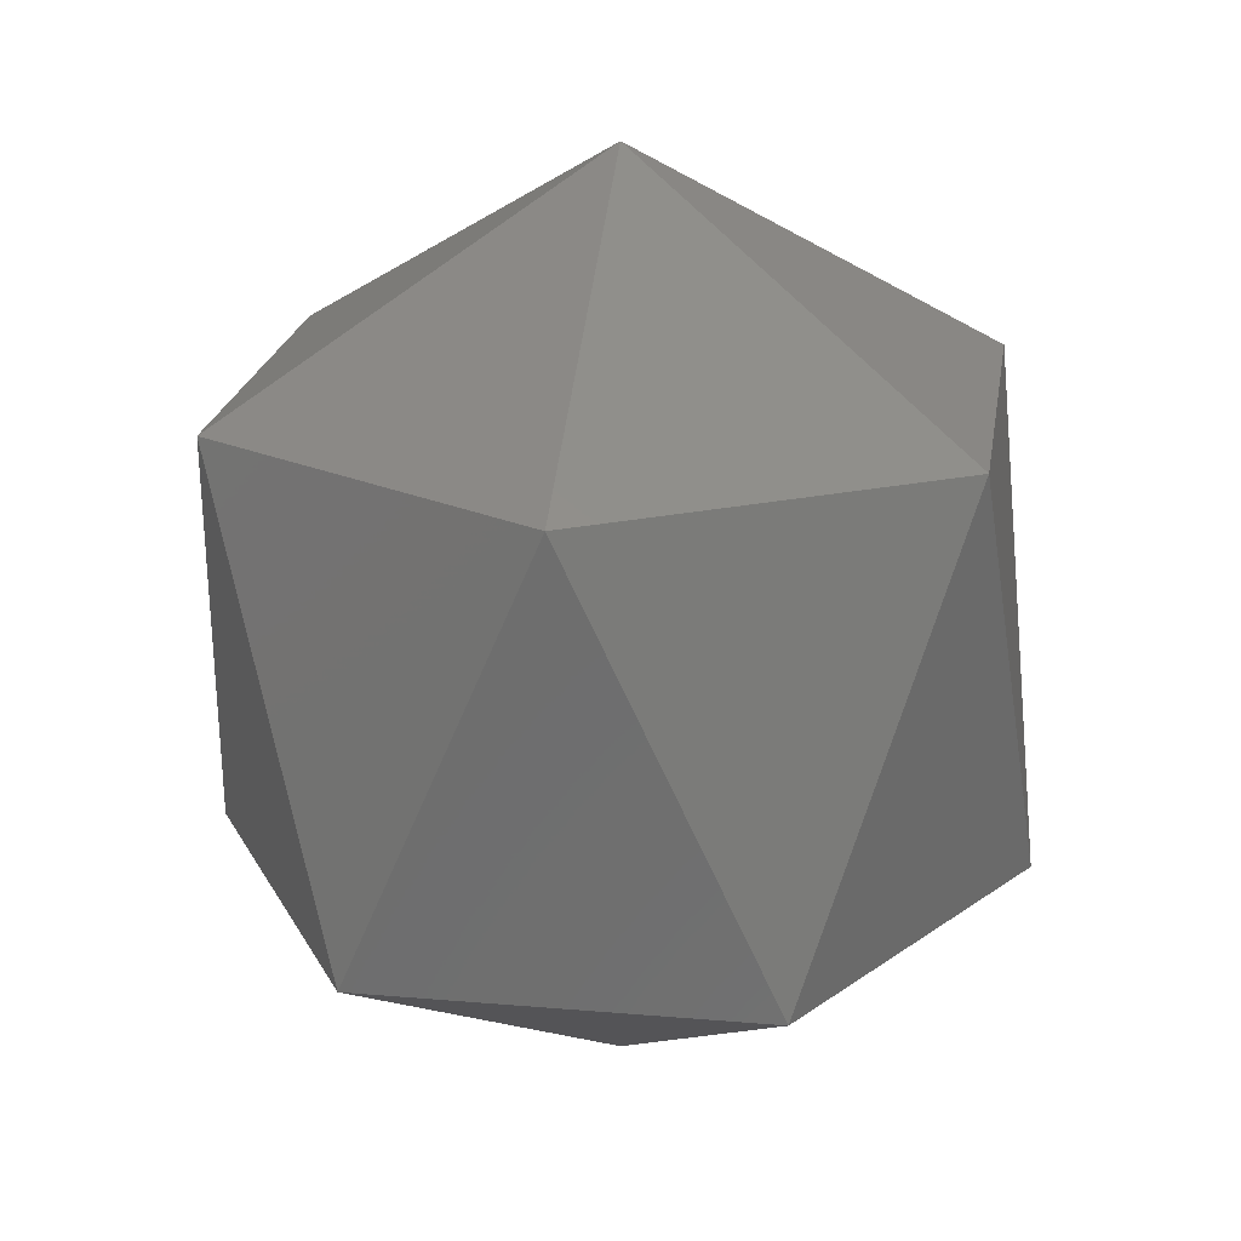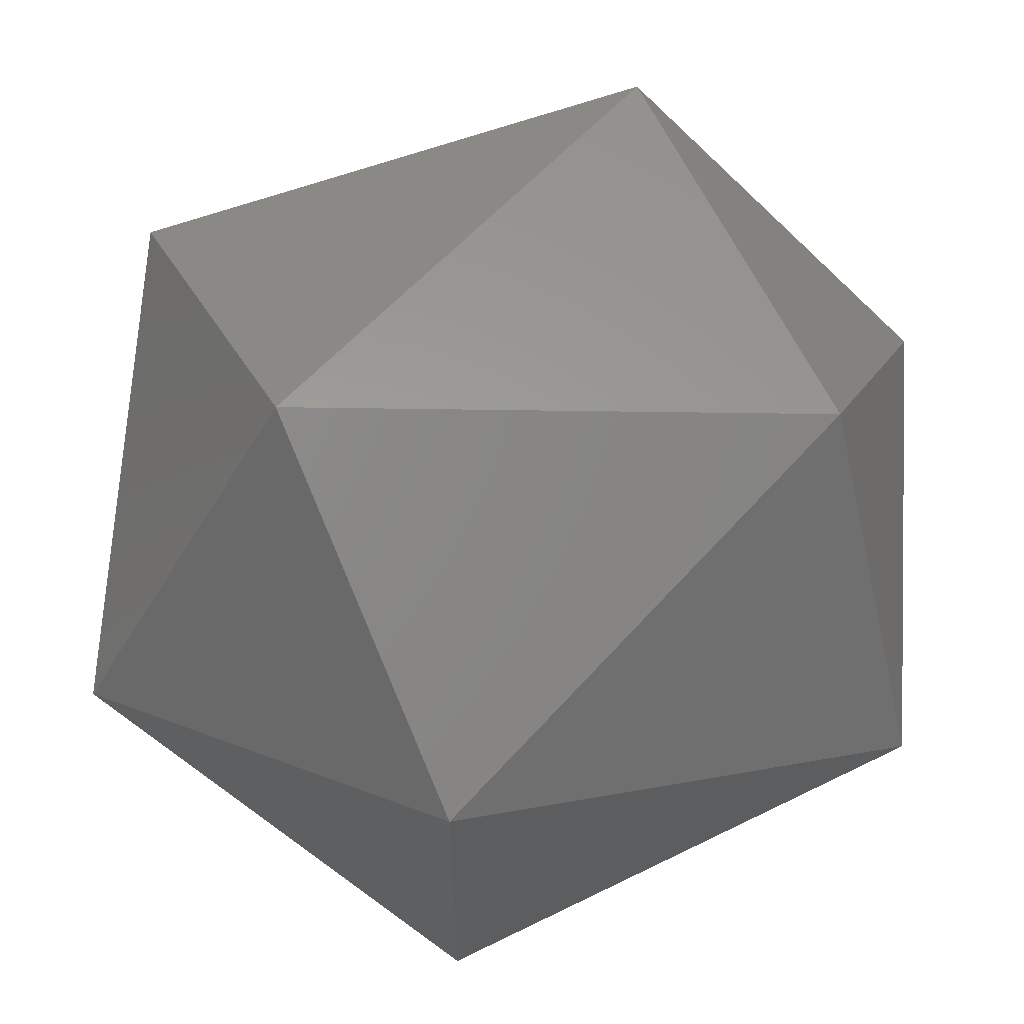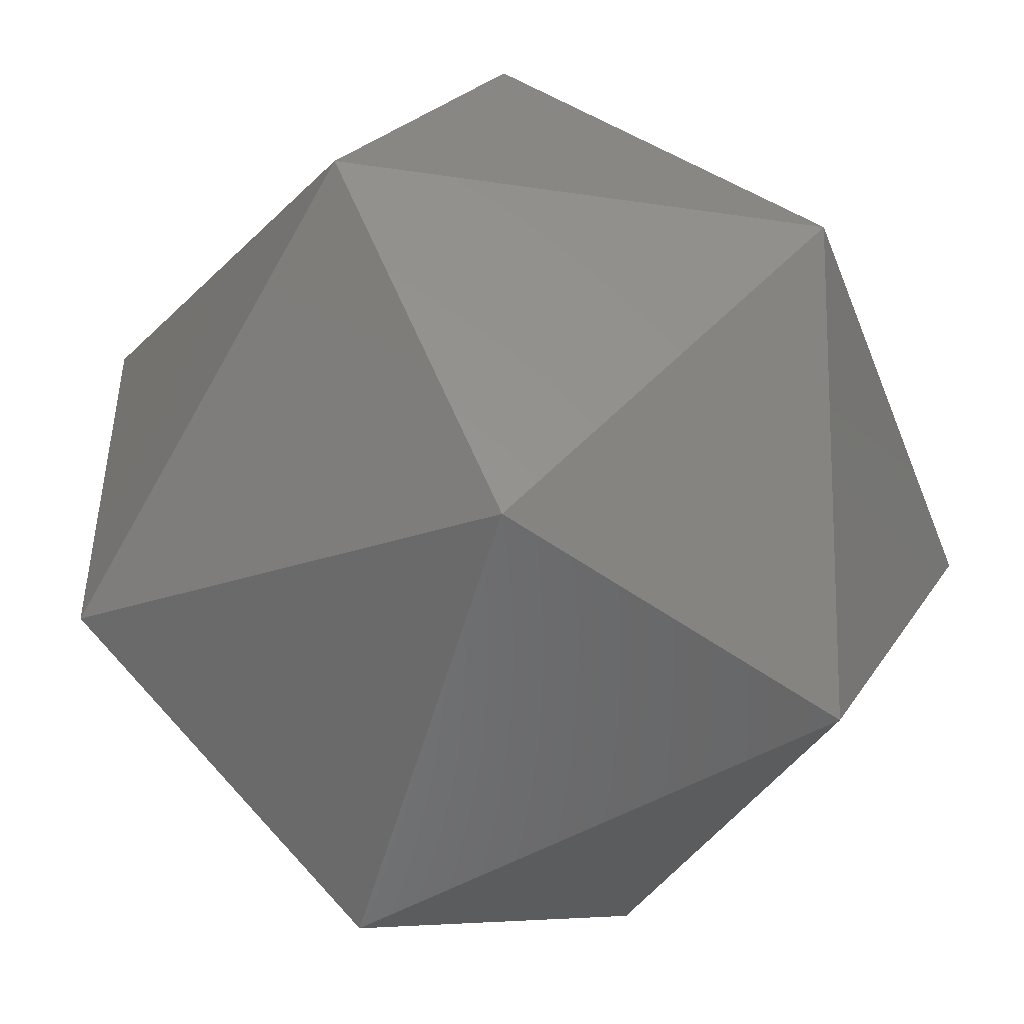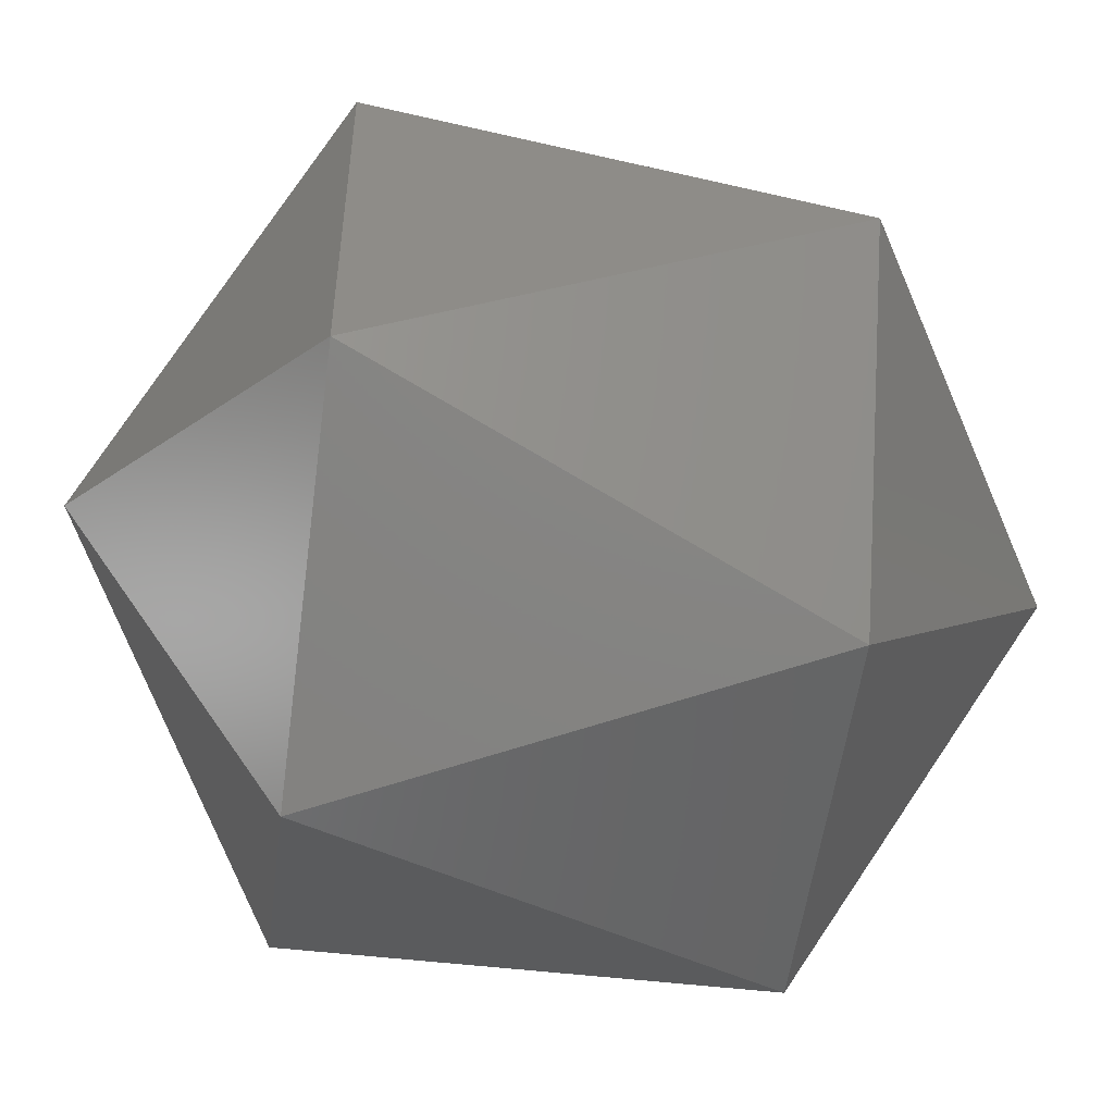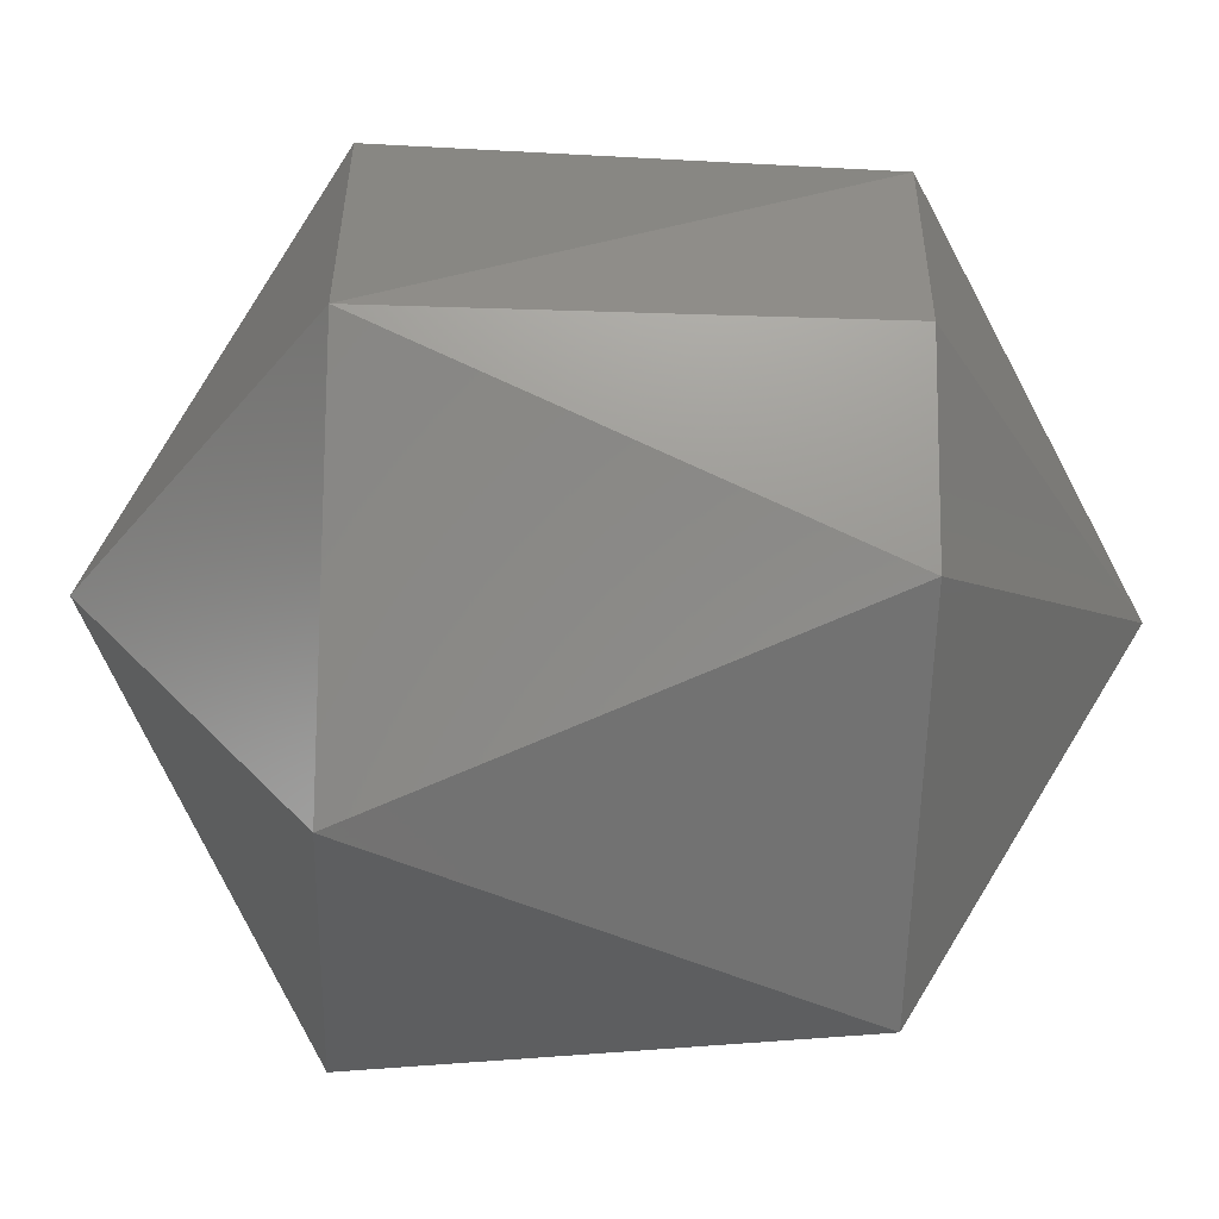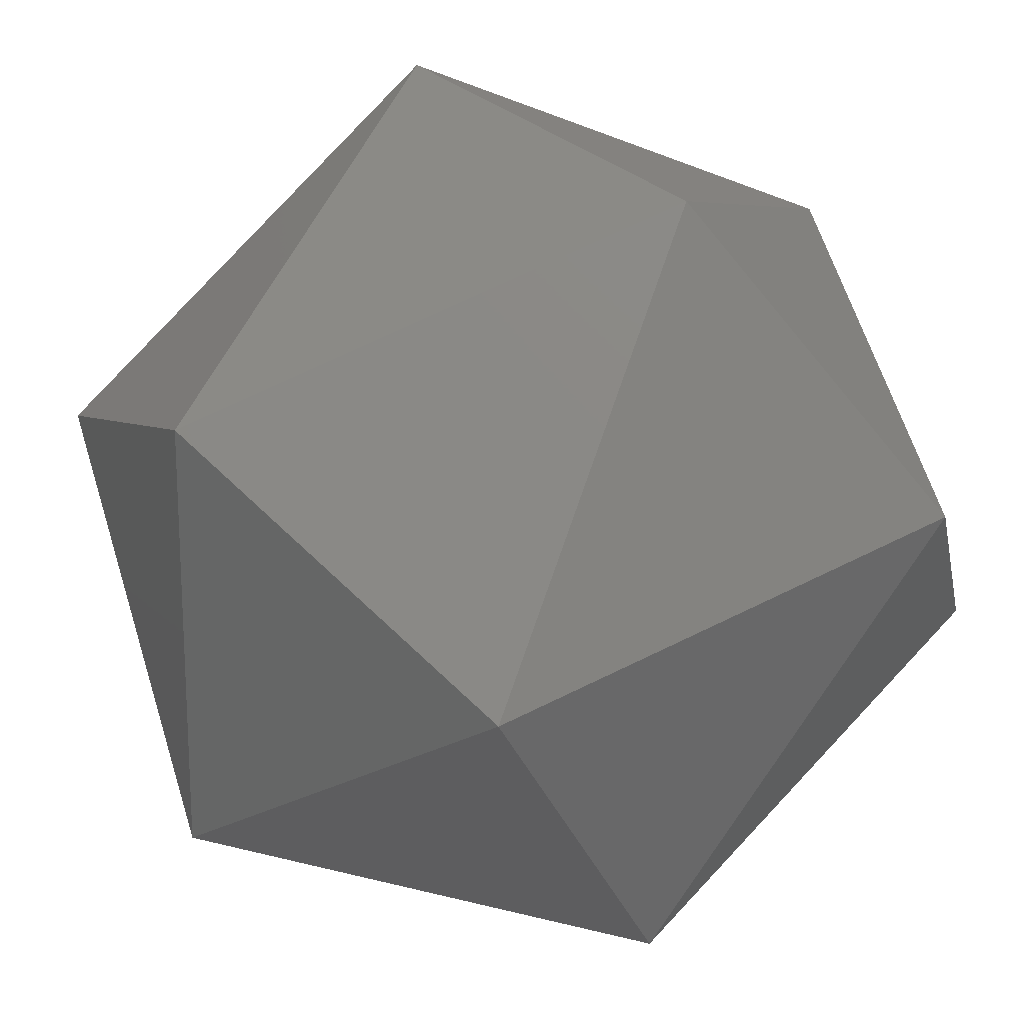
<metadata>
{"format":"stl","ext":"stl","renderer":"f3d","projection":"perspective","resolution":1024,"background":"white","views":[{"elev":21.3,"azim":68.7,"up":"+Z"},{"elev":62.9,"azim":64.0,"up":"+Y"},{"elev":-48.4,"azim":140.7,"up":"+Y"},{"elev":-53.3,"azim":82.6,"up":"+Y"},{"elev":-34.4,"azim":-92.6,"up":"+Y"},{"elev":72.5,"azim":-136.9,"up":"+Y"}]}
</metadata>
<code>
# stl→obj: 15 verts, 28 faces
v 0.1166 -0.2821 0.8408
v 0.1163 -0.2832 0.8384
v 0.1163 -0.2832 0.8408
v 0.1184 -0.2832 0.842
v 0.1184 -0.281 0.8408
v 0.1203 -0.2821 0.8408
v 0.1203 -0.2842 0.8408
v 0.1174 -0.2813 0.8384
v 0.1184 -0.2832 0.8371
v 0.1184 -0.2853 0.8408
v 0.1195 -0.2813 0.8384
v 0.1166 -0.2842 0.8408
v 0.1205 -0.2832 0.8384
v 0.1195 -0.285 0.8384
v 0.1174 -0.285 0.8384
f 1 2 3
f 1 3 4
f 5 1 4
f 6 5 4
f 7 4 4
f 7 6 4
f 8 9 2
f 8 1 5
f 8 2 1
f 10 7 4
f 11 5 6
f 11 8 5
f 11 9 8
f 12 3 2
f 12 4 3
f 12 10 4
f 13 9 9
f 13 11 6
f 13 6 7
f 13 9 11
f 14 7 10
f 14 9 13
f 14 13 7
f 15 2 9
f 15 9 14
f 15 12 2
f 15 10 12
f 15 14 10

</code>
